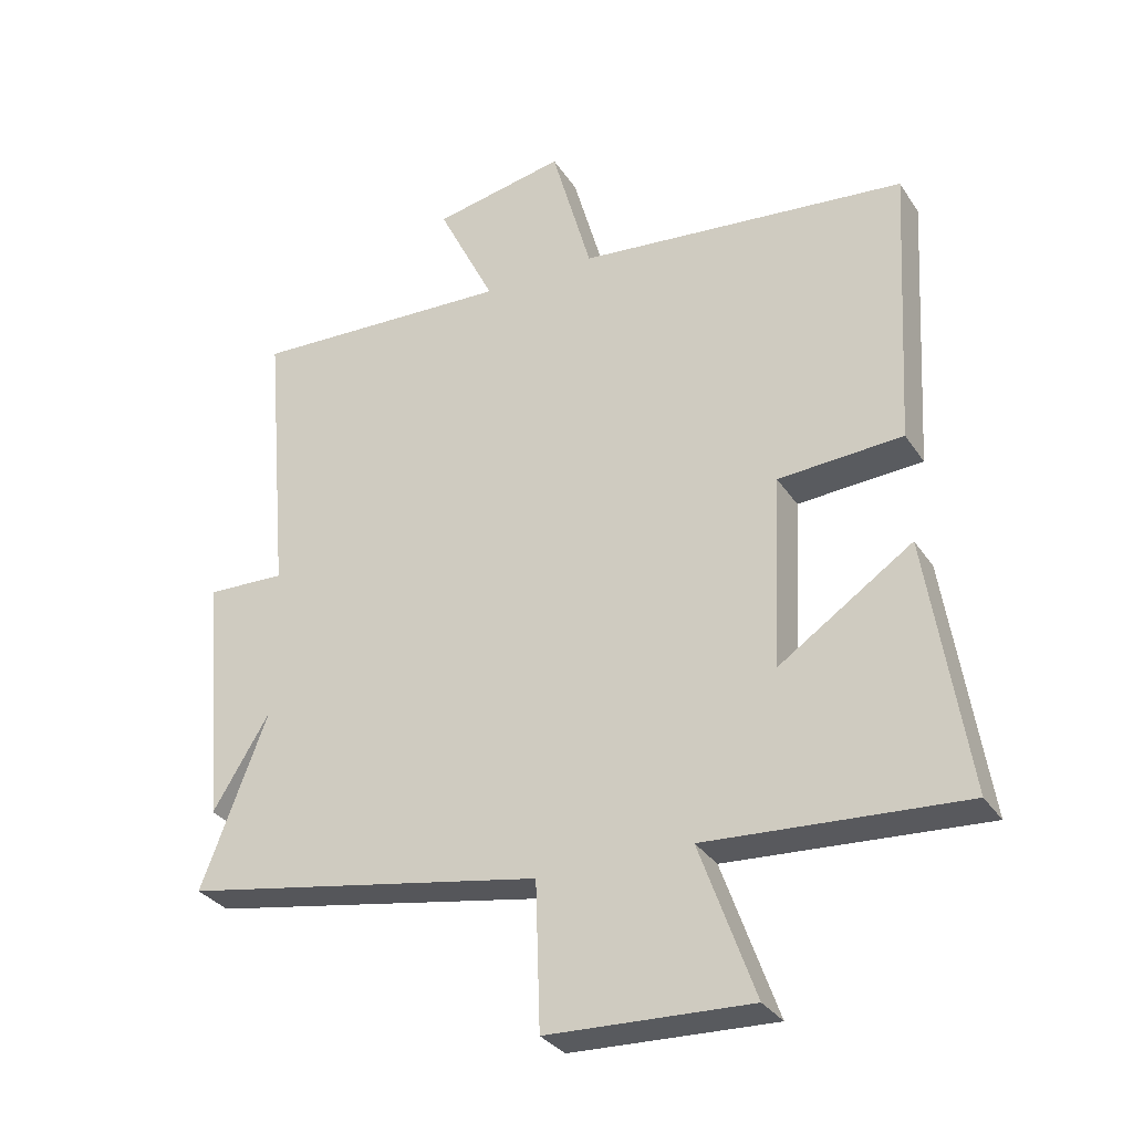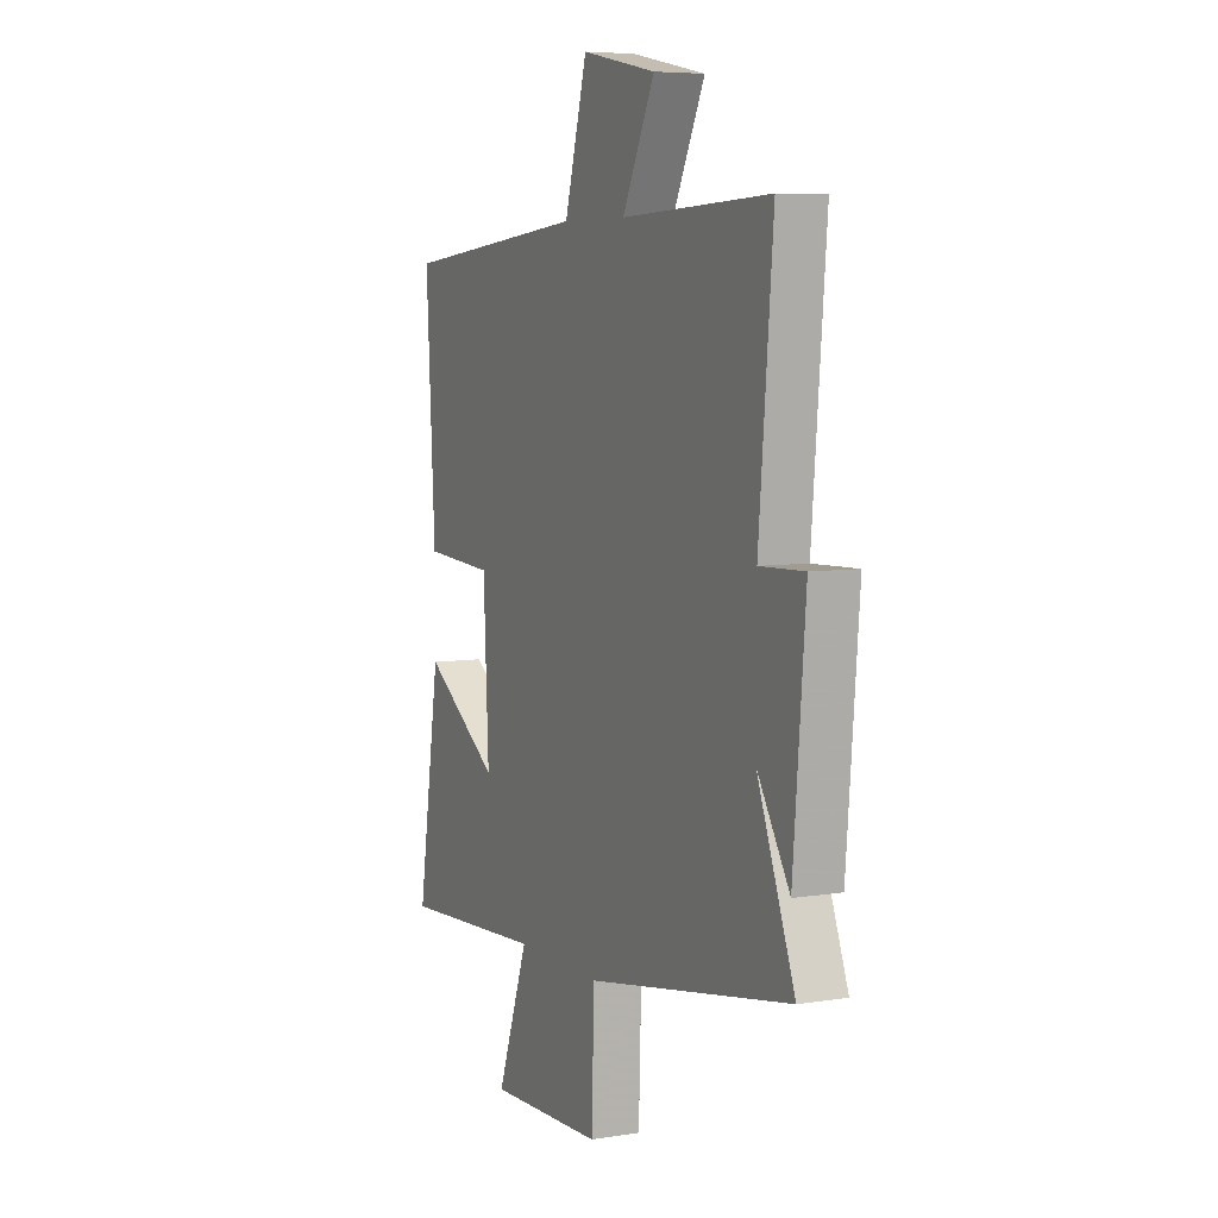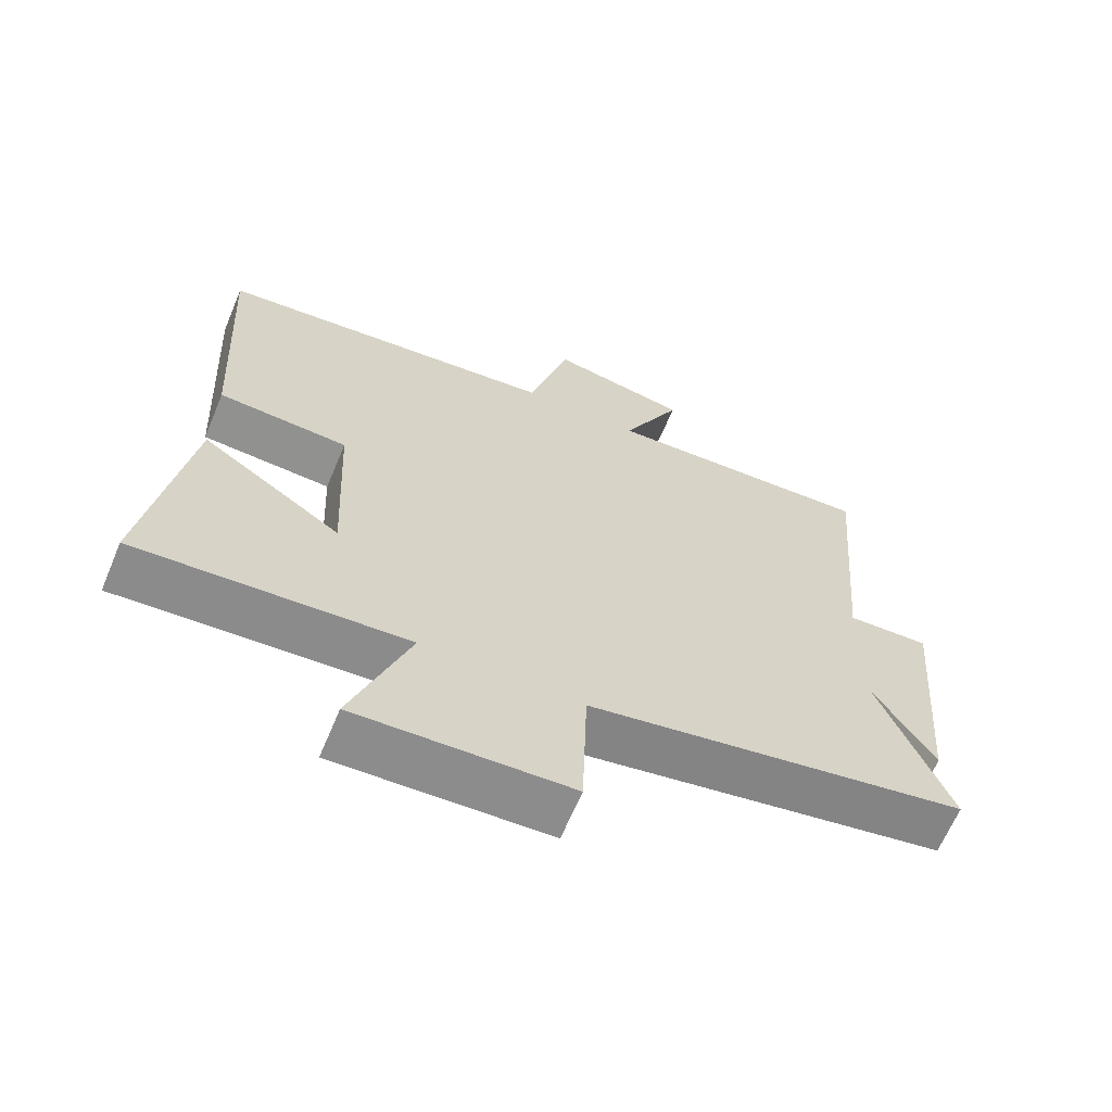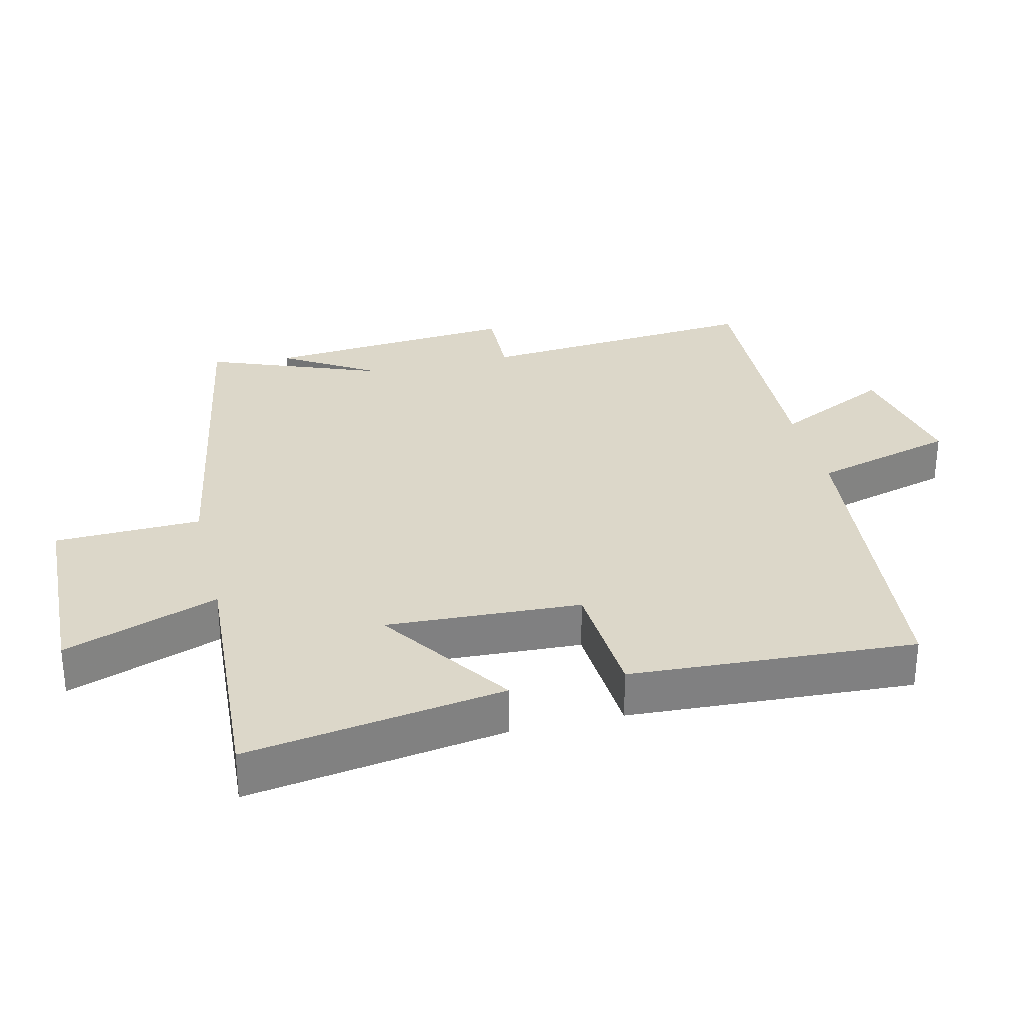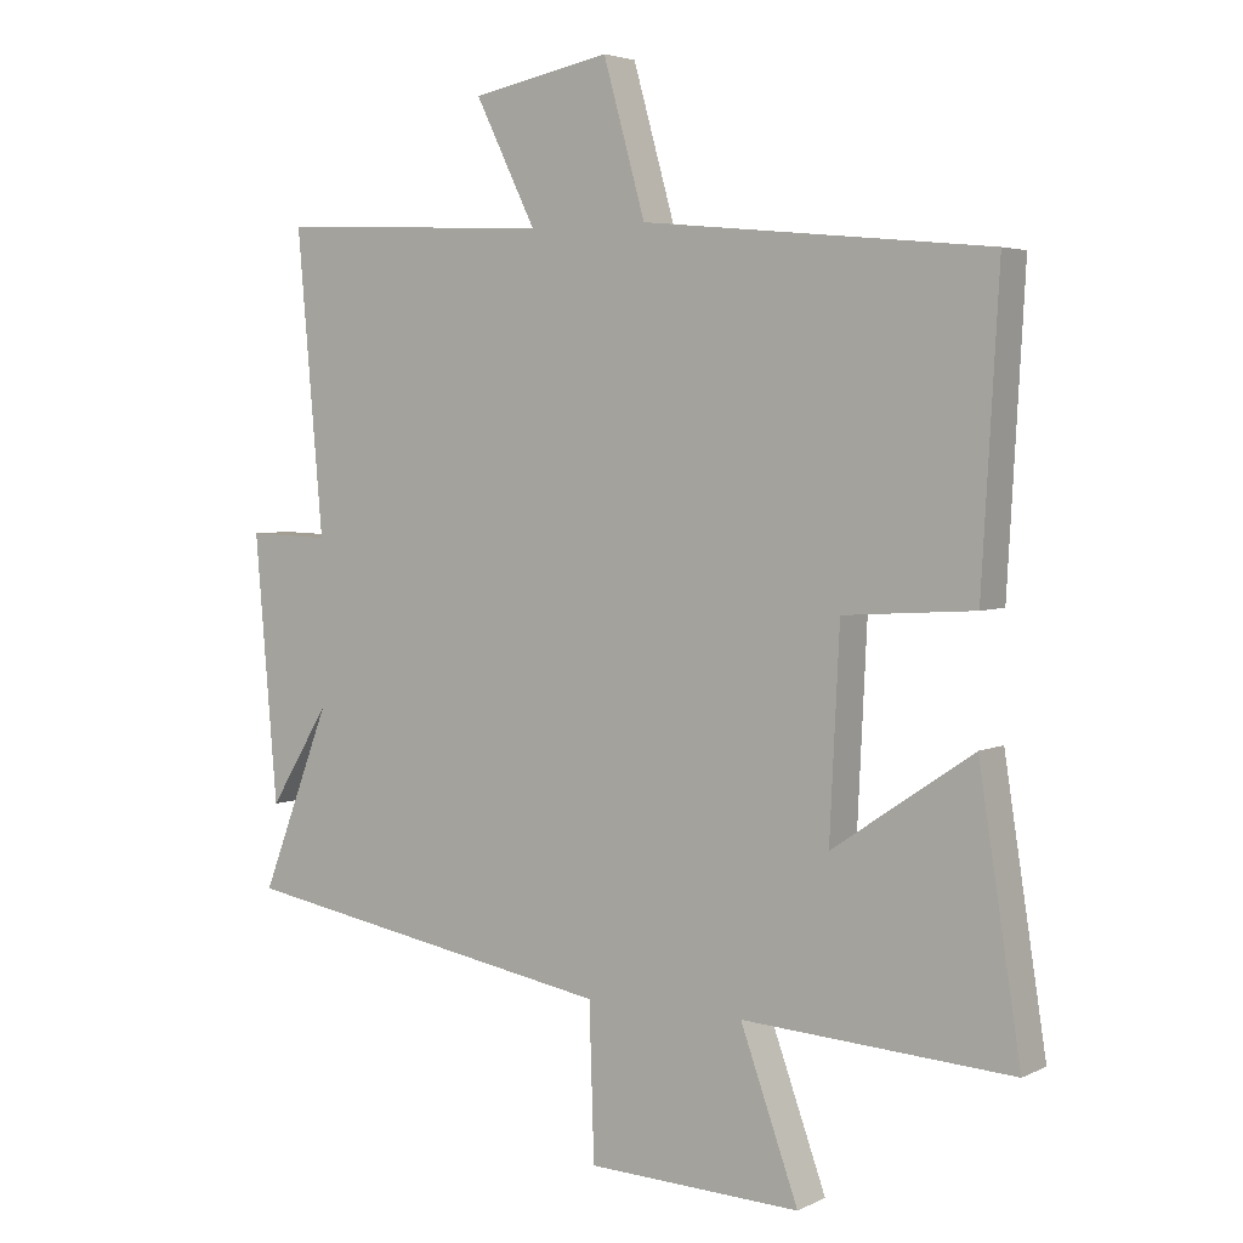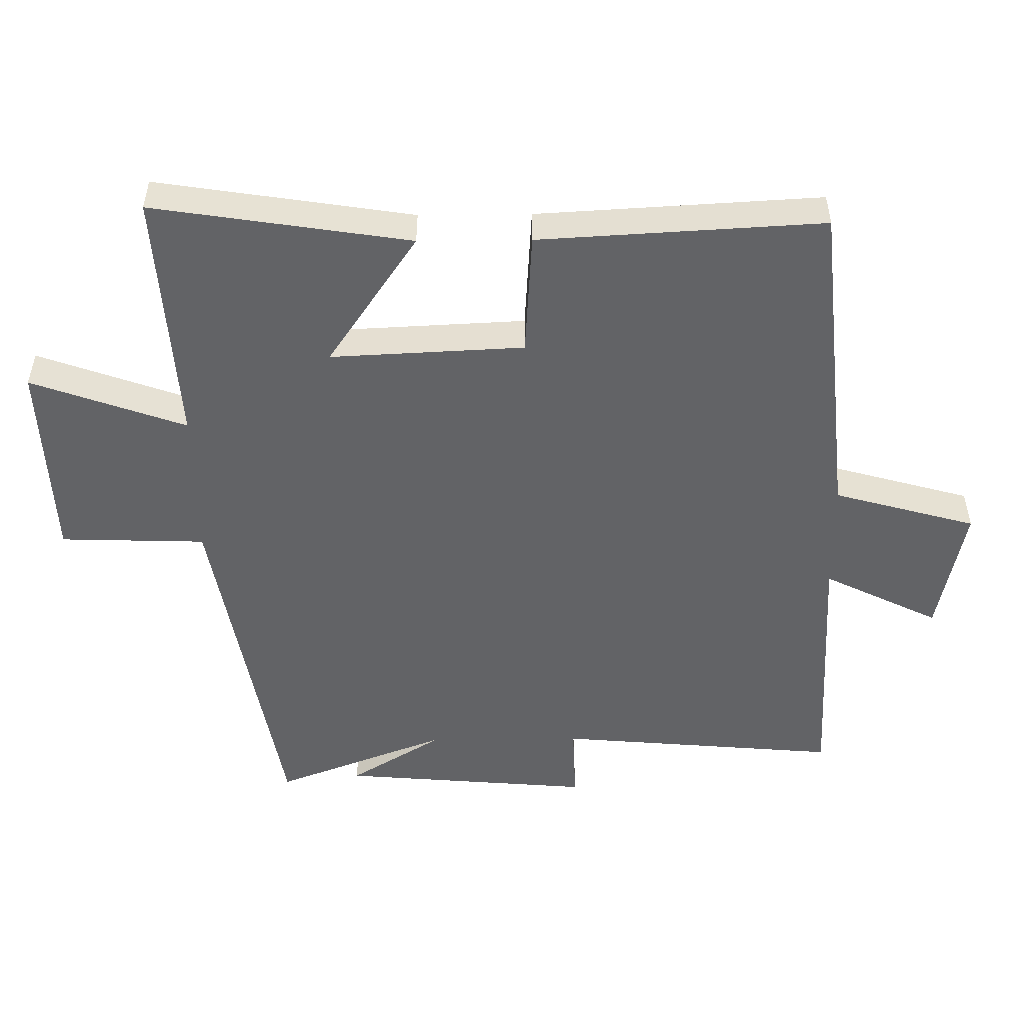
<metadata>
{"format":"obj","ext":"obj","renderer":"f3d","projection":"perspective","resolution":1024,"background":"white","views":[{"elev":-31.5,"azim":-152.2,"up":"+Z"},{"elev":6.4,"azim":64.5,"up":"+Z"},{"elev":-64.9,"azim":-22.7,"up":"+Z"},{"elev":30.3,"azim":-103.5,"up":"+Y"},{"elev":3.9,"azim":-146.5,"up":"+Z"},{"elev":-50.9,"azim":-89.4,"up":"+Y"}]}
</metadata>
<code>
v 0.6 0.07 -0.404
v 0.056 0.07 -0.5
v 0.049 0.07 -0.719
v -0.257 0.07 -0.731
v -0.174 0.07 -0.5
v -0.56 0.07 -0.524
v -0.5 0.07 -0.14
v -0.299 0.07 -0.276
v -0.313 0.07 0.014
v -0.5 0.07 0.026
v -0.524 0.07 0.451
v -0.028 0.07 0.5
v 0.032 0.07 0.714
v 0.23 0.07 0.674
v 0.144 0.07 0.5
v 0.537 0.07 0.516
v 0.5 0.07 0.091
v 0.618 0.07 0.095
v 0.586 0.07 -0.283
v 0.5 0.07 -0.143
v 0.6 0 -0.404
v 0.056 0 -0.5
v 0.049 0 -0.719
v -0.257 0 -0.731
v -0.174 0 -0.5
v -0.56 0 -0.524
v -0.5 0 -0.14
v -0.299 0 -0.276
v -0.313 0 0.014
v -0.5 0 0.026
v -0.524 0 0.451
v -0.028 0 0.5
v 0.032 0 0.714
v 0.23 0 0.674
v 0.144 0 0.5
v 0.537 0 0.516
v 0.5 0 0.091
v 0.618 0 0.095
v 0.586 0 -0.283
v 0.5 0 -0.143
f 17 18 19 20
f 15 16 17
f 15 17 20
f 12 13 14 15
f 9 10 11 12
f 8 9 12 15
f 5 6 7 8
f 5 8 15 20
f 2 3 4 5
f 1 2 5 20
f 40 39 38 37
f 37 36 35
f 40 37 35
f 35 34 33 32
f 32 31 30 29
f 35 32 29 28
f 28 27 26 25
f 40 35 28 25
f 25 24 23 22
f 40 25 22 21
f 1 21 22 2
f 2 22 23 3
f 3 23 24 4
f 4 24 25 5
f 5 25 26 6
f 6 26 27 7
f 7 27 28 8
f 8 28 29 9
f 9 29 30 10
f 10 30 31 11
f 11 31 32 12
f 12 32 33 13
f 13 33 34 14
f 14 34 35 15
f 15 35 36 16
f 16 36 37 17
f 17 37 38 18
f 18 38 39 19
f 19 39 40 20
f 20 40 21 1

</code>
